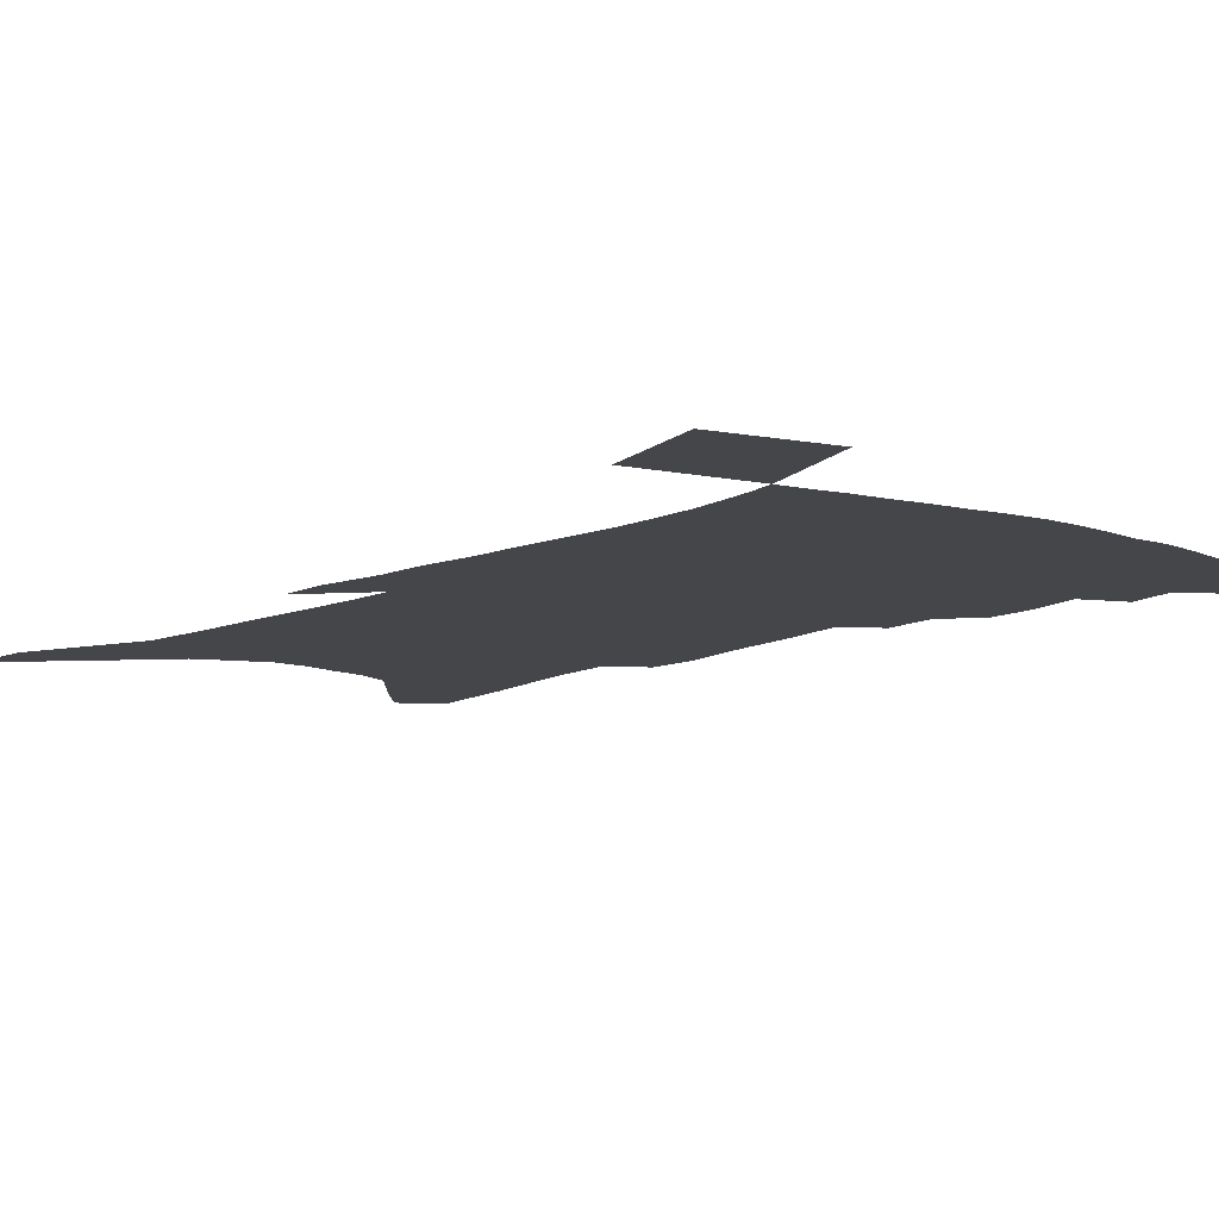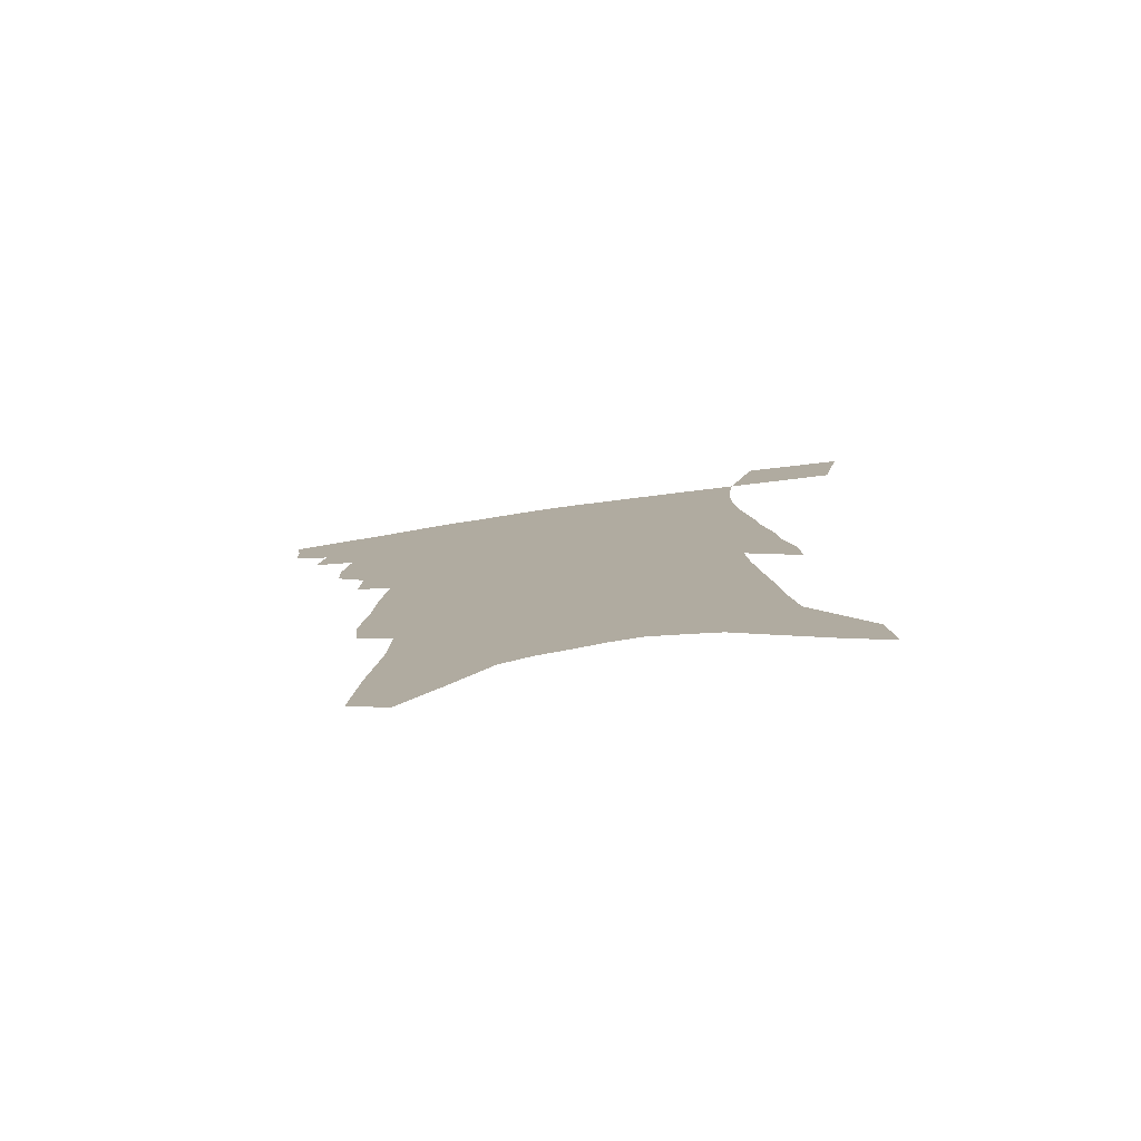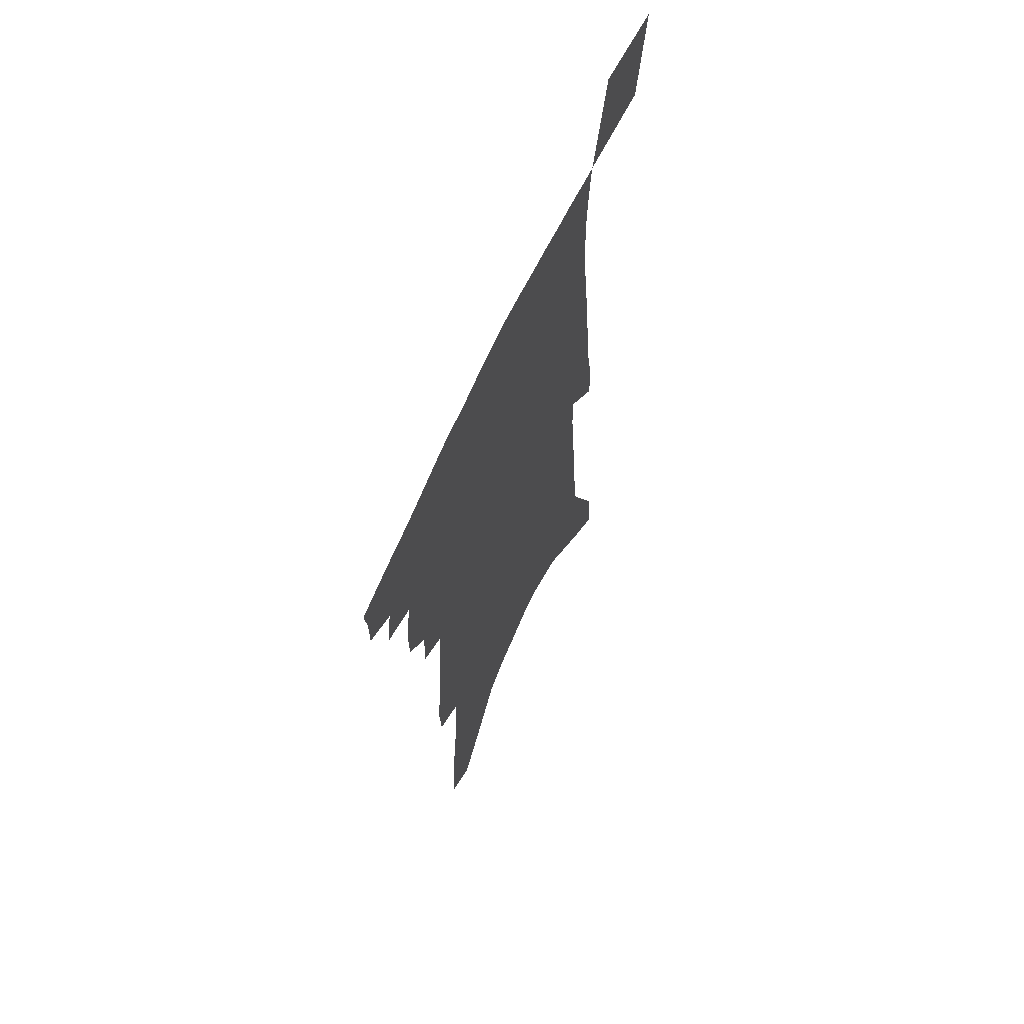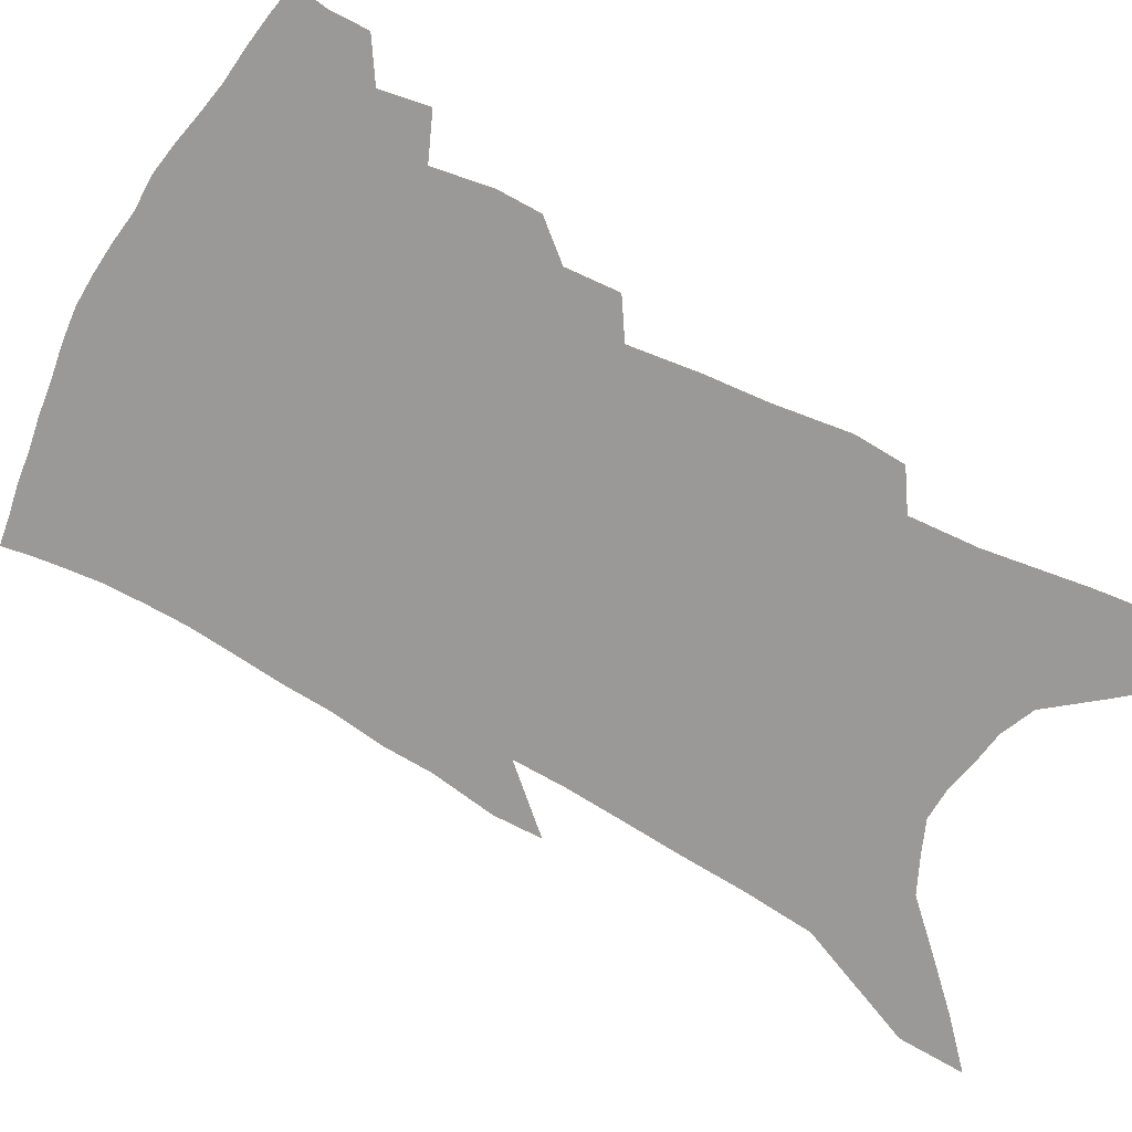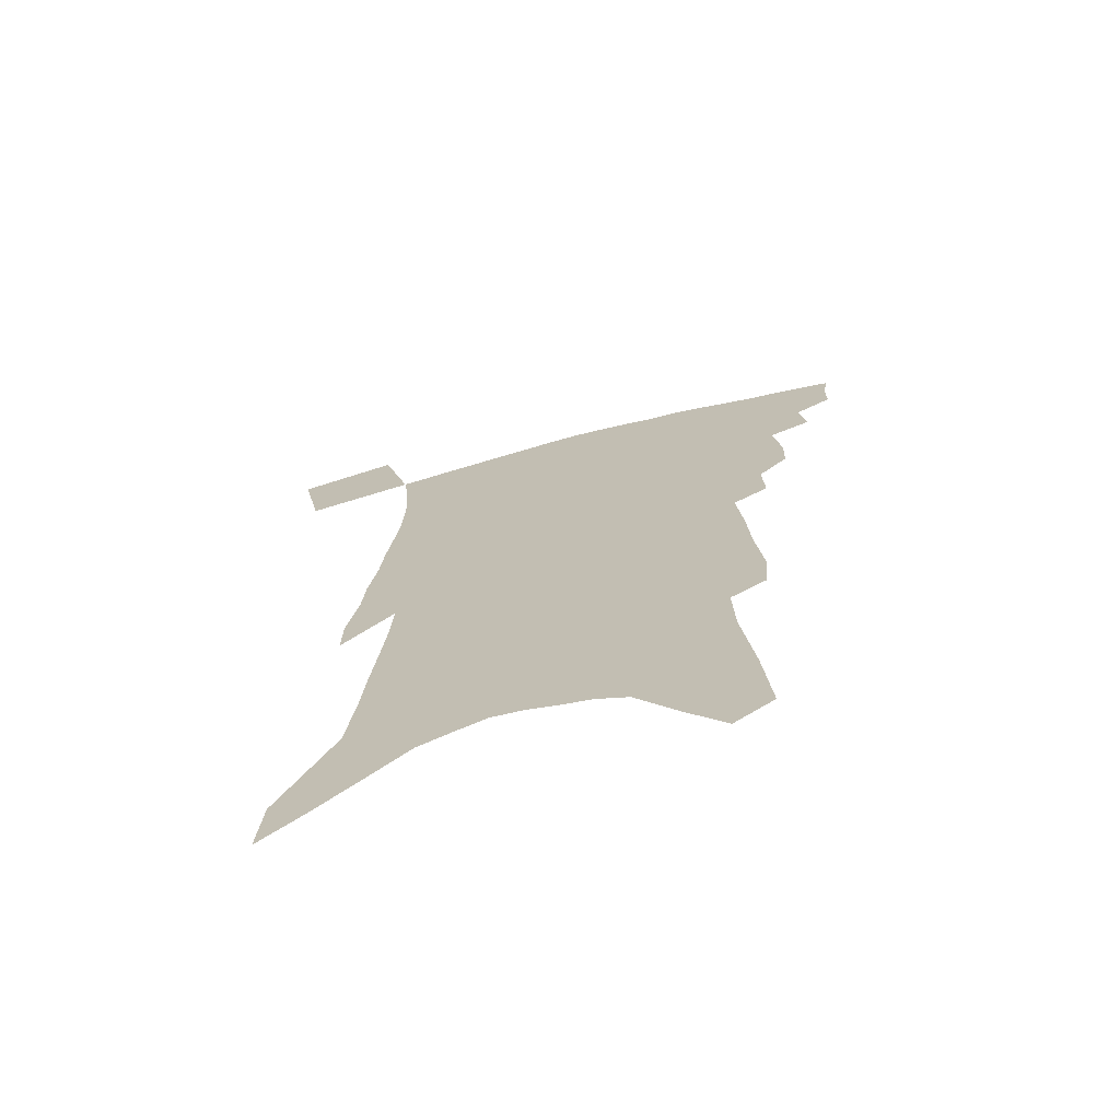
<metadata>
{"format":"obj","ext":"obj","renderer":"f3d","projection":"perspective","resolution":1024,"background":"white","views":[{"elev":-9.9,"azim":142.5,"up":"+Z"},{"elev":-79.9,"azim":8.1,"up":"+Y"},{"elev":64.3,"azim":-65.8,"up":"+Y"},{"elev":-68.9,"azim":-117.1,"up":"+Z"},{"elev":-70.7,"azim":-165.3,"up":"+Y"}]}
</metadata>
<code>
v 472.2 389 0
v 472.1 402.3 0
v 470.1 413.5 0
v 483.5 364.3 0
v 485.9 380.7 0
v 484.6 392.5 0
v 483.1 404.1 0
v 480.9 415.8 0
v 496.7 323.4 0
v 496.2 338 0
v 498.9 358.2 0
v 498.6 371.6 0
v 498 383.8 0
v 496 394.9 0
v 494.1 406.2 0
v 491.9 417.7 0
v 507 292.8 0
v 507.7 311.2 0
v 509.2 330.2 0
v 509.8 346.2 0
v 511.1 362.8 0
v 510.3 374.8 0
v 509 385.9 0
v 507.3 396.8 0
v 505.5 407.9 0
v 503.6 419.1 0
v 515.3 195.2 0
v 513.8 213.1 0
v 516.6 239.5 0
v 517.7 261.1 0
v 520 285 0
v 520.1 302.6 0
v 523 324.8 0
v 522.7 338.8 0
v 522 351.5 0
v 522 365 0
v 521.2 376.6 0
v 519.8 387.6 0
v 518.2 398.6 0
v 516.5 409.7 0
v 514.6 421.4 0
v 521.1 93.73 0
v 523.7 126.6 0
v 527.9 163.1 0
v 528.7 187 0
v 530.4 213.6 0
v 530.1 233.3 0
v 531.1 255 0
v 531.9 275.4 0
v 532.2 293.3 0
v 532.1 309.3 0
v 533.8 328.5 0
v 533.4 341.5 0
v 533.5 355.2 0
v 532.7 366.7 0
v 532.1 378.3 0
v 530.6 389.2 0
v 529.2 400.2 0
v 527.6 411.2 0
v 525.5 424 0
v 535.6 83.29 0
v 537.6 116.4 0
v 539.8 148.4 0
v 541.2 175.9 0
v 541.7 199.3 0
v 543.8 227.8 0
v 543.6 246.7 0
v 543.1 263.8 0
v 542.6 279.6 0
v 543.1 298 0
v 544.1 316.5 0
v 544.2 331 0
v 544.2 344.5 0
v 544.2 357.5 0
v 543.7 368.7 0
v 543.3 380 0
v 541.8 390.7 0
v 540.3 401.8 0
v 538.6 413.6 0
v 536.6 426.1 0
v 550.7 102 0
v 552.8 136.4 0
v 554.6 167.4 0
v 553.9 187.4 0
v 553.6 208.1 0
v 555.1 235.9 0
v 554.7 253.4 0
v 554.9 272.2 0
v 553.9 286.1 0
v 554.1 303.2 0
v 554.7 320.1 0
v 554.8 333.9 0
v 554.9 347.3 0
v 554.7 359.1 0
v 554.5 370.6 0
v 553.7 381.1 0
v 552.8 391.7 0
v 552 402.5 0
v 550.5 413.9 0
v 548.5 426.2 0
v 565.5 122.1 0
v 566.1 151.4 0
v 565.6 172.2 0
v 565.1 193 0
v 565.5 218.4 0
v 565.3 237.3 0
v 565.2 257.5 0
v 564.9 274.3 0
v 564.6 290.6 0
v 564.8 307.5 0
v 565 323 0
v 564.6 334.5 0
v 565 348.8 0
v 565.1 360.9 0
v 564.8 371.6 0
v 564 381.9 0
v 563.8 392.7 0
v 563 403.4 0
v 561.6 414.8 0
v 559.5 428 0
v 577.4 127.6 0
v 577.5 156.9 0
v 577 179.7 0
v 575.8 195.8 0
v 576 221 0
v 575.6 240 0
v 575.3 257.6 0
v 574.9 275.1 0
v 574.5 290.1 0
v 574.6 306.8 0
v 574.8 323.5 0
v 575.2 338.2 0
v 574.9 349.3 0
v 575 361.3 0
v 575.2 372.5 0
v 574.9 382.7 0
v 574.8 393.4 0
v 574.2 403.8 0
v 572.5 416.1 0
v 570.6 429.2 0
v 588.9 129.6 0
v 588.5 159 0
v 587.7 181.2 0
v 587.2 205.2 0
v 586.5 223.7 0
v 586.1 245.2 0
v 585.5 260.8 0
v 585.4 280.1 0
v 585.1 294.8 0
v 584.8 309.8 0
v 584.8 325.7 0
v 584.8 339.1 0
v 585 350.9 0
v 585.2 363.1 0
v 585.2 372.7 0
v 585.7 383.9 0
v 585.4 394 0
v 584.9 404.2 0
v 583.3 416.7 0
v 581.7 429.8 0
v 600.4 132.4 0
v 599.6 158.3 0
v 598.6 181.3 0
v 598.1 201.4 0
v 597.1 221.8 0
v 596.4 242.6 0
v 595.6 262.2 0
v 595.5 277 0
v 594.9 296.7 0
v 594.7 310.3 0
v 594.4 325.5 0
v 594.6 337.3 0
v 594.7 351.2 0
v 595 362.3 0
v 595.6 374.1 0
v 595.8 384.3 0
v 595.8 394.3 0
v 595.3 405.2 0
v 594.4 416.8 0
v 593.4 428.8 0
v 611.9 133.1 0
v 611.2 153.8 0
v 609.6 179.4 0
v 608.7 200.8 0
v 607.4 222.5 0
v 606.5 243.3 0
v 606.1 259.7 0
v 605.4 277.5 0
v 605.1 293.6 0
v 604.6 309.5 0
v 604.3 324.2 0
v 604.3 339.7 0
v 604.4 350.8 0
v 604.7 361.7 0
v 605.2 373.9 0
v 605.6 384.3 0
v 606.1 394.3 0
v 606.7 404.5 0
v 606.4 415.3 0
v 605.5 427.1 0
v 624 128.5 0
v 622.7 151.9 0
v 621.9 171.6 0
v 620.1 196.3 0
v 617.7 223.3 0
v 616.7 242.6 0
v 616.4 258.3 0
v 615.2 277.4 0
v 615.7 289.9 0
v 614.9 306.3 0
v 614.5 320.9 0
v 613.6 338.8 0
v 613.8 351.1 0
v 614.4 361.4 0
v 614.9 372.7 0
v 615.5 383.3 0
v 616.2 393.8 0
v 617.3 404 0
v 617.2 414.4 0
v 616.7 426 0
v 636.3 123.2 0
v 635.2 145.4 0
v 632.8 171.8 0
v 631.7 191.9 0
v 629.6 215.5 0
v 628.2 236.3 0
v 628.1 252 0
v 626.4 271.8 0
v 625.6 288.4 0
v 625 304.3 0
v 624.4 319.5 0
v 624.5 333.3 0
v 623.6 348.6 0
v 624.3 359.7 0
v 624.7 371.5 0
v 625.2 383.4 0
v 626.1 393 0
v 627 403.5 0
v 627.8 413.3 0
v 627.9 424.3 0
v 652.1 108 0
v 649.2 134.9 0
v 646.4 161.4 0
v 644.6 183.5 0
v 641.3 209.8 0
v 640.3 228.7 0
v 639.4 246.8 0
v 637.8 266.1 0
v 636.5 283.9 0
v 636.4 298.7 0
v 634.8 316.2 0
v 635 329.4 0
v 634 344.8 0
v 634.3 357.4 0
v 634.7 369.1 0
v 634.9 381.7 0
v 635.8 392.5 0
v 636.8 402.6 0
v 637.7 412.4 0
v 638.2 423.3 0
v 668.2 92.81 0
v 665 120.5 0
v 662.4 145.8 0
v 659.2 171.3 0
v 657.2 193.8 0
v 654.9 216 0
v 652.8 236.7 0
v 651.8 254.7 0
v 651 272.2 0
v 649 290.6 0
v 647.2 308.2 0
v 646.3 323.8 0
v 647.2 336.5 0
v 644.9 353.8 0
v 644.6 367.4 0
v 644.2 380.7 0
v 645.7 390.8 0
v 646.5 401.6 0
v 647.5 411.5 0
v 648.7 421.6 0
v 684.3 78.96 0
v 682.6 102.9 0
v 671.5 234.6 0
v 671.2 251.8 0
v 667 274.1 0
v 665.7 291.3 0
v 662.5 310.6 0
v 661.1 326.7 0
v 658.8 344 0
v 656.8 360.6 0
v 656.1 374.7 0
v 655.8 388.4 0
v 656.5 399.7 0
v 657.4 410.3 0
v 658.8 420.3 0
v 669.5 458.9 0
v 699.3 414.2 0
v 706.8 451.7 0
f 5 6 1
f 1 6 2
f 6 7 2
f 2 7 3
f 7 8 3
f 11 12 4
f 4 12 5
f 12 13 5
f 5 13 6
f 13 14 6
f 6 14 7
f 14 15 7
f 7 15 8
f 15 16 8
f 18 19 9
f 9 19 10
f 19 20 10
f 10 20 11
f 20 21 11
f 11 21 12
f 21 22 12
f 12 22 13
f 22 23 13
f 13 23 14
f 23 24 14
f 14 24 15
f 24 25 15
f 15 25 16
f 25 26 16
f 31 32 17
f 17 32 18
f 32 33 18
f 18 33 19
f 33 34 19
f 19 34 20
f 34 35 20
f 20 35 21
f 35 36 21
f 21 36 22
f 36 37 22
f 22 37 23
f 37 38 23
f 23 38 24
f 38 39 24
f 24 39 25
f 39 40 25
f 25 40 26
f 40 41 26
f 45 46 27
f 27 46 28
f 46 47 28
f 28 47 29
f 47 48 29
f 29 48 30
f 48 49 30
f 30 49 31
f 49 50 31
f 31 50 32
f 50 51 32
f 32 51 33
f 51 52 33
f 33 52 34
f 52 53 34
f 34 53 35
f 53 54 35
f 35 54 36
f 54 55 36
f 36 55 37
f 55 56 37
f 37 56 38
f 56 57 38
f 38 57 39
f 57 58 39
f 39 58 40
f 58 59 40
f 40 59 41
f 59 60 41
f 61 62 42
f 42 62 43
f 62 63 43
f 43 63 44
f 63 64 44
f 44 64 45
f 64 65 45
f 45 65 46
f 65 66 46
f 46 66 47
f 66 67 47
f 47 67 48
f 67 68 48
f 48 68 49
f 68 69 49
f 49 69 50
f 69 70 50
f 50 70 51
f 70 71 51
f 51 71 52
f 71 72 52
f 52 72 53
f 72 73 53
f 53 73 54
f 73 74 54
f 54 74 55
f 74 75 55
f 55 75 56
f 75 76 56
f 56 76 57
f 76 77 57
f 57 77 58
f 77 78 58
f 58 78 59
f 78 79 59
f 59 79 60
f 79 80 60
f 61 81 62
f 81 82 62
f 62 82 63
f 82 83 63
f 63 83 64
f 83 84 64
f 64 84 65
f 84 85 65
f 65 85 66
f 85 86 66
f 66 86 67
f 86 87 67
f 67 87 68
f 87 88 68
f 68 88 69
f 88 89 69
f 69 89 70
f 89 90 70
f 70 90 71
f 90 91 71
f 71 91 72
f 91 92 72
f 72 92 73
f 92 93 73
f 73 93 74
f 93 94 74
f 74 94 75
f 94 95 75
f 75 95 76
f 95 96 76
f 76 96 77
f 96 97 77
f 77 97 78
f 97 98 78
f 78 98 79
f 98 99 79
f 79 99 80
f 99 100 80
f 81 101 82
f 101 102 82
f 82 102 83
f 102 103 83
f 83 103 84
f 103 104 84
f 84 104 85
f 104 105 85
f 85 105 86
f 105 106 86
f 86 106 87
f 106 107 87
f 87 107 88
f 107 108 88
f 88 108 89
f 108 109 89
f 89 109 90
f 109 110 90
f 90 110 91
f 110 111 91
f 91 111 92
f 111 112 92
f 92 112 93
f 112 113 93
f 93 113 94
f 113 114 94
f 94 114 95
f 114 115 95
f 95 115 96
f 115 116 96
f 96 116 97
f 116 117 97
f 97 117 98
f 117 118 98
f 98 118 99
f 118 119 99
f 99 119 100
f 119 120 100
f 101 121 102
f 121 122 102
f 102 122 103
f 122 123 103
f 103 123 104
f 123 124 104
f 104 124 105
f 124 125 105
f 105 125 106
f 125 126 106
f 106 126 107
f 126 127 107
f 107 127 108
f 127 128 108
f 108 128 109
f 128 129 109
f 109 129 110
f 129 130 110
f 110 130 111
f 130 131 111
f 111 131 112
f 131 132 112
f 112 132 113
f 132 133 113
f 113 133 114
f 133 134 114
f 114 134 115
f 134 135 115
f 115 135 116
f 135 136 116
f 116 136 117
f 136 137 117
f 117 137 118
f 137 138 118
f 118 138 119
f 138 139 119
f 119 139 120
f 139 140 120
f 121 141 122
f 141 142 122
f 122 142 123
f 142 143 123
f 123 143 124
f 143 144 124
f 124 144 125
f 144 145 125
f 125 145 126
f 145 146 126
f 126 146 127
f 146 147 127
f 127 147 128
f 147 148 128
f 128 148 129
f 148 149 129
f 129 149 130
f 149 150 130
f 130 150 131
f 150 151 131
f 131 151 132
f 151 152 132
f 132 152 133
f 152 153 133
f 133 153 134
f 153 154 134
f 134 154 135
f 154 155 135
f 135 155 136
f 155 156 136
f 136 156 137
f 156 157 137
f 137 157 138
f 157 158 138
f 138 158 139
f 158 159 139
f 139 159 140
f 159 160 140
f 141 161 142
f 161 162 142
f 142 162 143
f 162 163 143
f 143 163 144
f 163 164 144
f 144 164 145
f 164 165 145
f 145 165 146
f 165 166 146
f 146 166 147
f 166 167 147
f 147 167 148
f 167 168 148
f 148 168 149
f 168 169 149
f 149 169 150
f 169 170 150
f 150 170 151
f 170 171 151
f 151 171 152
f 171 172 152
f 152 172 153
f 172 173 153
f 153 173 154
f 173 174 154
f 154 174 155
f 174 175 155
f 155 175 156
f 175 176 156
f 156 176 157
f 176 177 157
f 157 177 158
f 177 178 158
f 158 178 159
f 178 179 159
f 159 179 160
f 179 180 160
f 161 181 162
f 181 182 162
f 162 182 163
f 182 183 163
f 163 183 164
f 183 184 164
f 164 184 165
f 184 185 165
f 165 185 166
f 185 186 166
f 166 186 167
f 186 187 167
f 167 187 168
f 187 188 168
f 168 188 169
f 188 189 169
f 169 189 170
f 189 190 170
f 170 190 171
f 190 191 171
f 171 191 172
f 191 192 172
f 172 192 173
f 192 193 173
f 173 193 174
f 193 194 174
f 174 194 175
f 194 195 175
f 175 195 176
f 195 196 176
f 176 196 177
f 196 197 177
f 177 197 178
f 197 198 178
f 178 198 179
f 198 199 179
f 179 199 180
f 199 200 180
f 181 201 182
f 201 202 182
f 182 202 183
f 202 203 183
f 183 203 184
f 203 204 184
f 184 204 185
f 204 205 185
f 185 205 186
f 205 206 186
f 186 206 187
f 206 207 187
f 187 207 188
f 207 208 188
f 188 208 189
f 208 209 189
f 189 209 190
f 209 210 190
f 190 210 191
f 210 211 191
f 191 211 192
f 211 212 192
f 192 212 193
f 212 213 193
f 193 213 194
f 213 214 194
f 194 214 195
f 214 215 195
f 195 215 196
f 215 216 196
f 196 216 197
f 216 217 197
f 197 217 198
f 217 218 198
f 198 218 199
f 218 219 199
f 199 219 200
f 219 220 200
f 201 221 202
f 221 222 202
f 202 222 203
f 222 223 203
f 203 223 204
f 223 224 204
f 204 224 205
f 224 225 205
f 205 225 206
f 225 226 206
f 206 226 207
f 226 227 207
f 207 227 208
f 227 228 208
f 208 228 209
f 228 229 209
f 209 229 210
f 229 230 210
f 210 230 211
f 230 231 211
f 211 231 212
f 231 232 212
f 212 232 213
f 232 233 213
f 213 233 214
f 233 234 214
f 214 234 215
f 234 235 215
f 215 235 216
f 235 236 216
f 216 236 217
f 236 237 217
f 217 237 218
f 237 238 218
f 218 238 219
f 238 239 219
f 219 239 220
f 239 240 220
f 221 241 222
f 241 242 222
f 222 242 223
f 242 243 223
f 223 243 224
f 243 244 224
f 224 244 225
f 244 245 225
f 225 245 226
f 245 246 226
f 226 246 227
f 246 247 227
f 227 247 228
f 247 248 228
f 228 248 229
f 248 249 229
f 229 249 230
f 249 250 230
f 230 250 231
f 250 251 231
f 231 251 232
f 251 252 232
f 232 252 233
f 252 253 233
f 233 253 234
f 253 254 234
f 234 254 235
f 254 255 235
f 235 255 236
f 255 256 236
f 236 256 237
f 256 257 237
f 237 257 238
f 257 258 238
f 238 258 239
f 258 259 239
f 239 259 240
f 259 260 240
f 241 261 242
f 261 262 242
f 242 262 243
f 262 263 243
f 243 263 244
f 263 264 244
f 244 264 245
f 264 265 245
f 245 265 246
f 265 266 246
f 246 266 247
f 266 267 247
f 247 267 248
f 267 268 248
f 248 268 249
f 268 269 249
f 249 269 250
f 269 270 250
f 250 270 251
f 270 271 251
f 251 271 252
f 271 272 252
f 252 272 253
f 272 273 253
f 253 273 254
f 273 274 254
f 254 274 255
f 274 275 255
f 255 275 256
f 275 276 256
f 256 276 257
f 276 277 257
f 257 277 258
f 277 278 258
f 258 278 259
f 278 279 259
f 259 279 260
f 279 280 260
f 261 281 262
f 281 282 262
f 262 282 263
f 268 283 269
f 283 284 269
f 269 284 270
f 284 285 270
f 270 285 271
f 285 286 271
f 271 286 272
f 286 287 272
f 272 287 273
f 287 288 273
f 273 288 274
f 288 289 274
f 274 289 275
f 289 290 275
f 275 290 276
f 290 291 276
f 276 291 277
f 291 292 277
f 277 292 278
f 292 293 278
f 278 293 279
f 293 294 279
f 279 294 280
f 294 295 280
f 295 297 296
f 297 298 296

</code>
